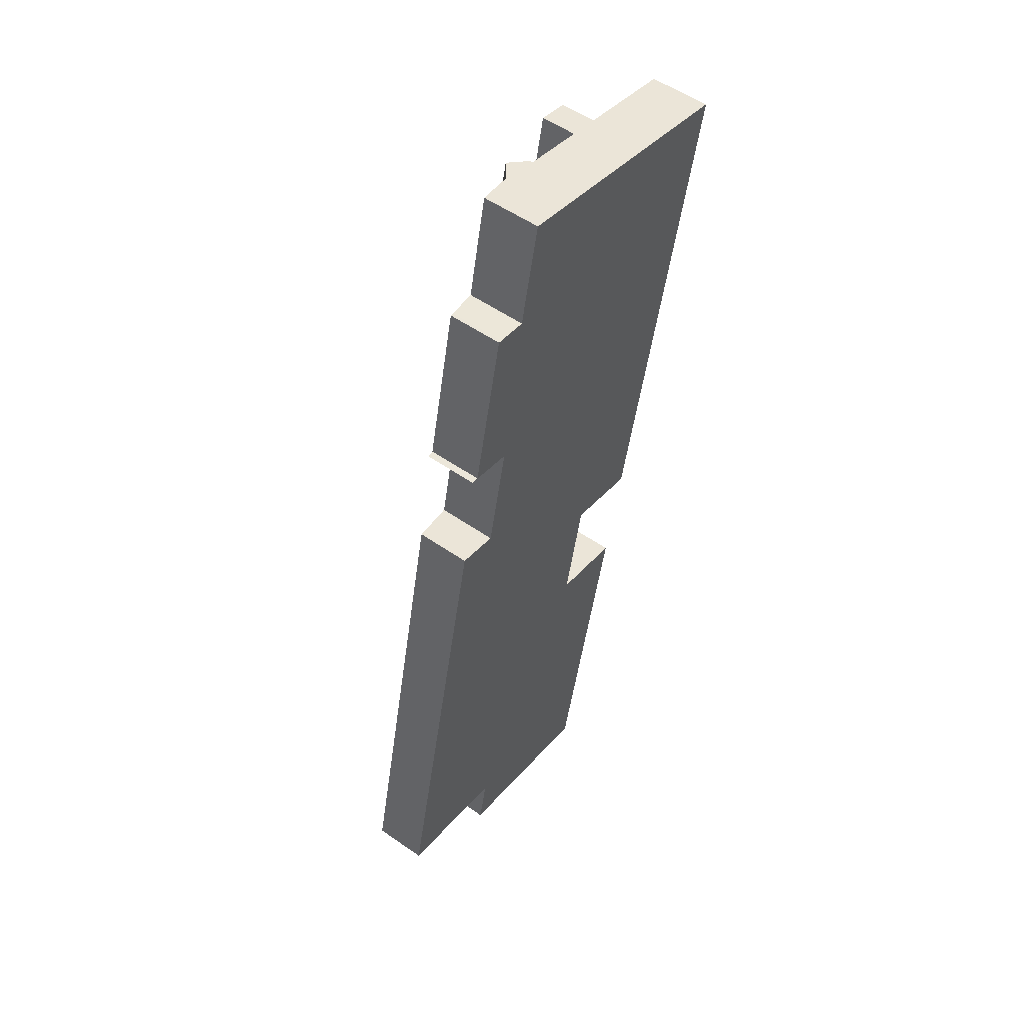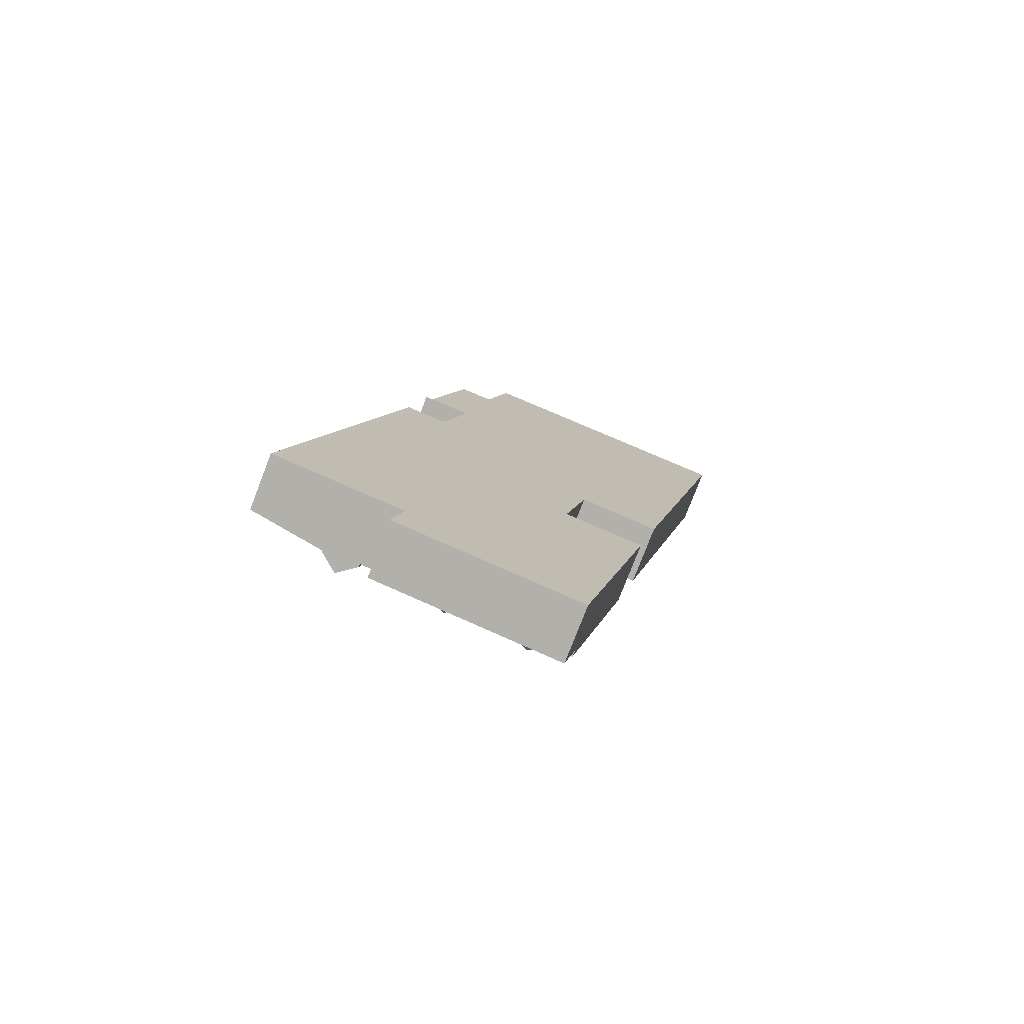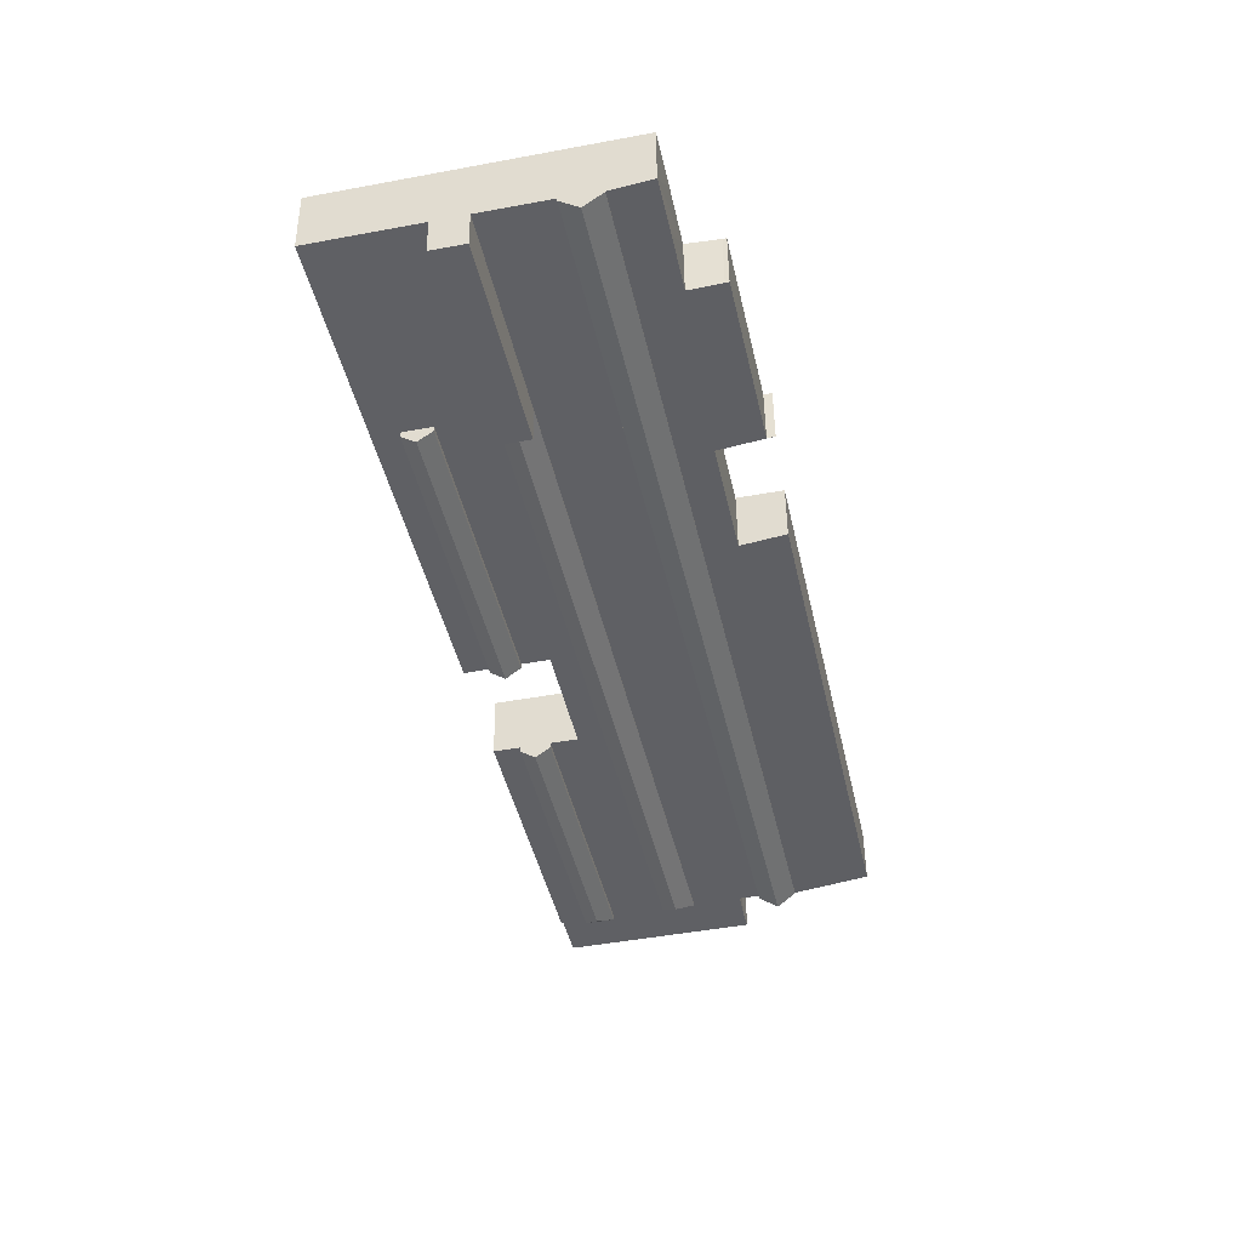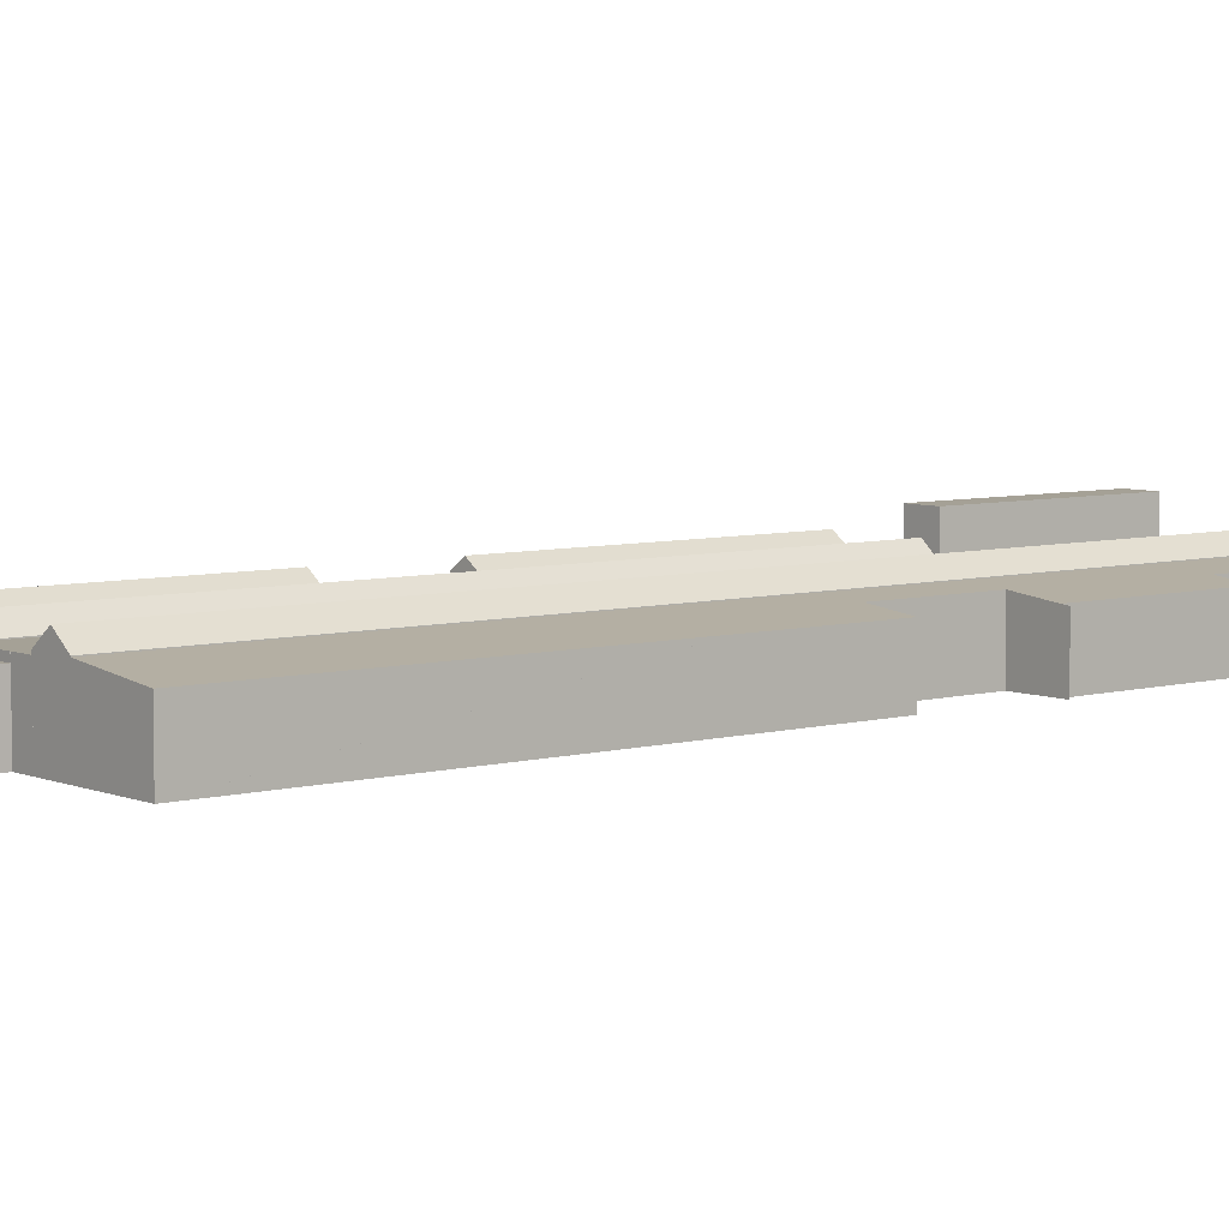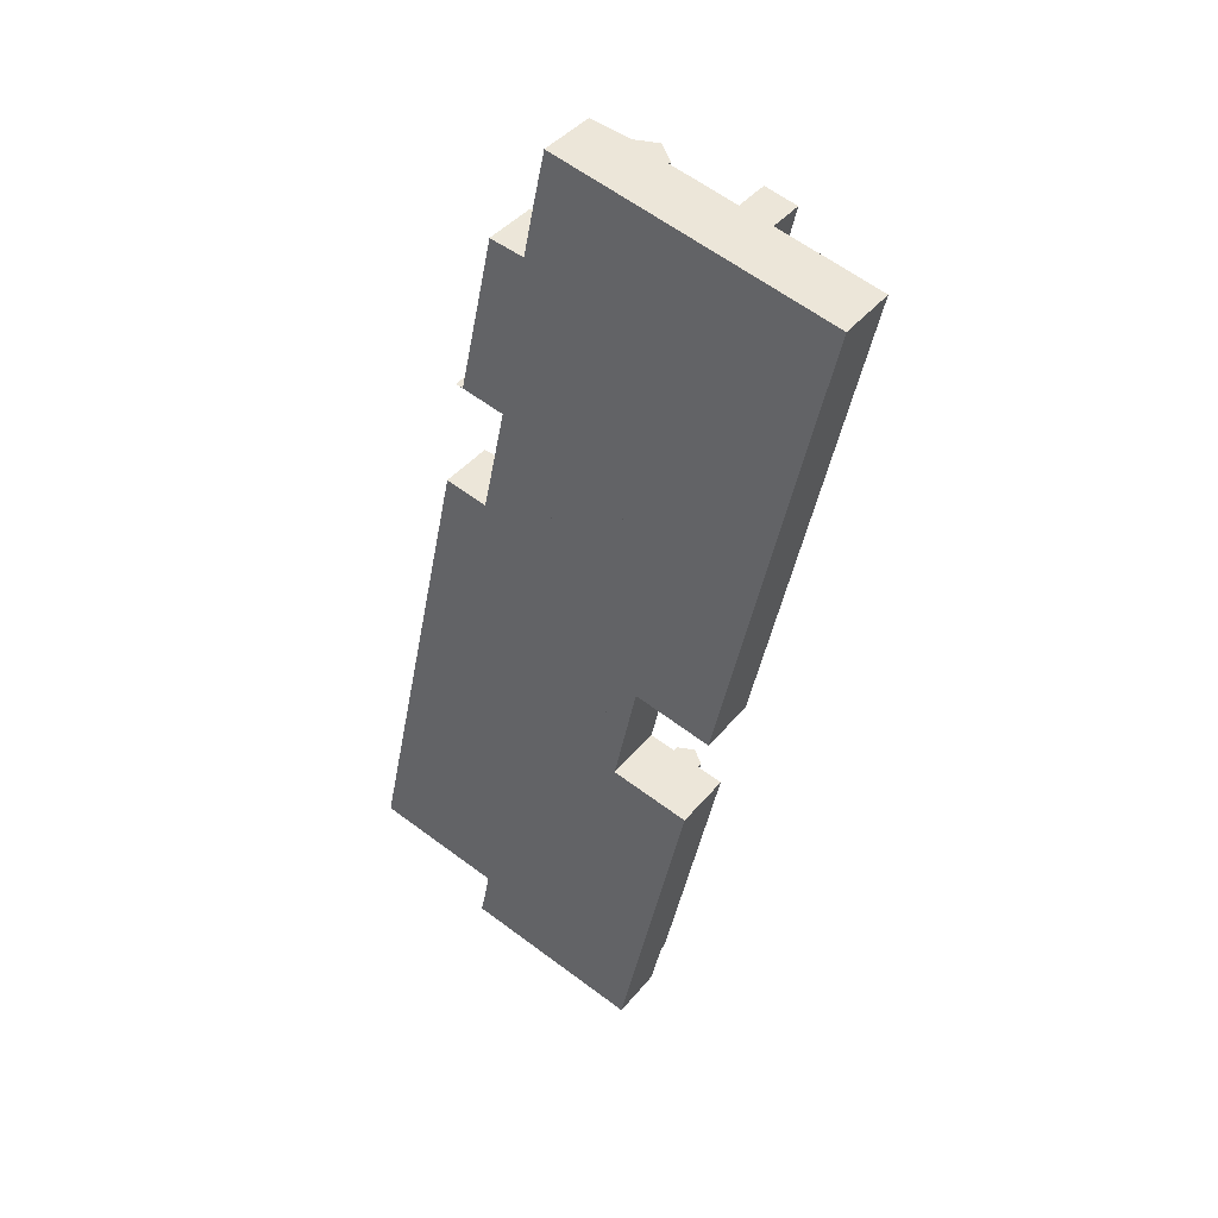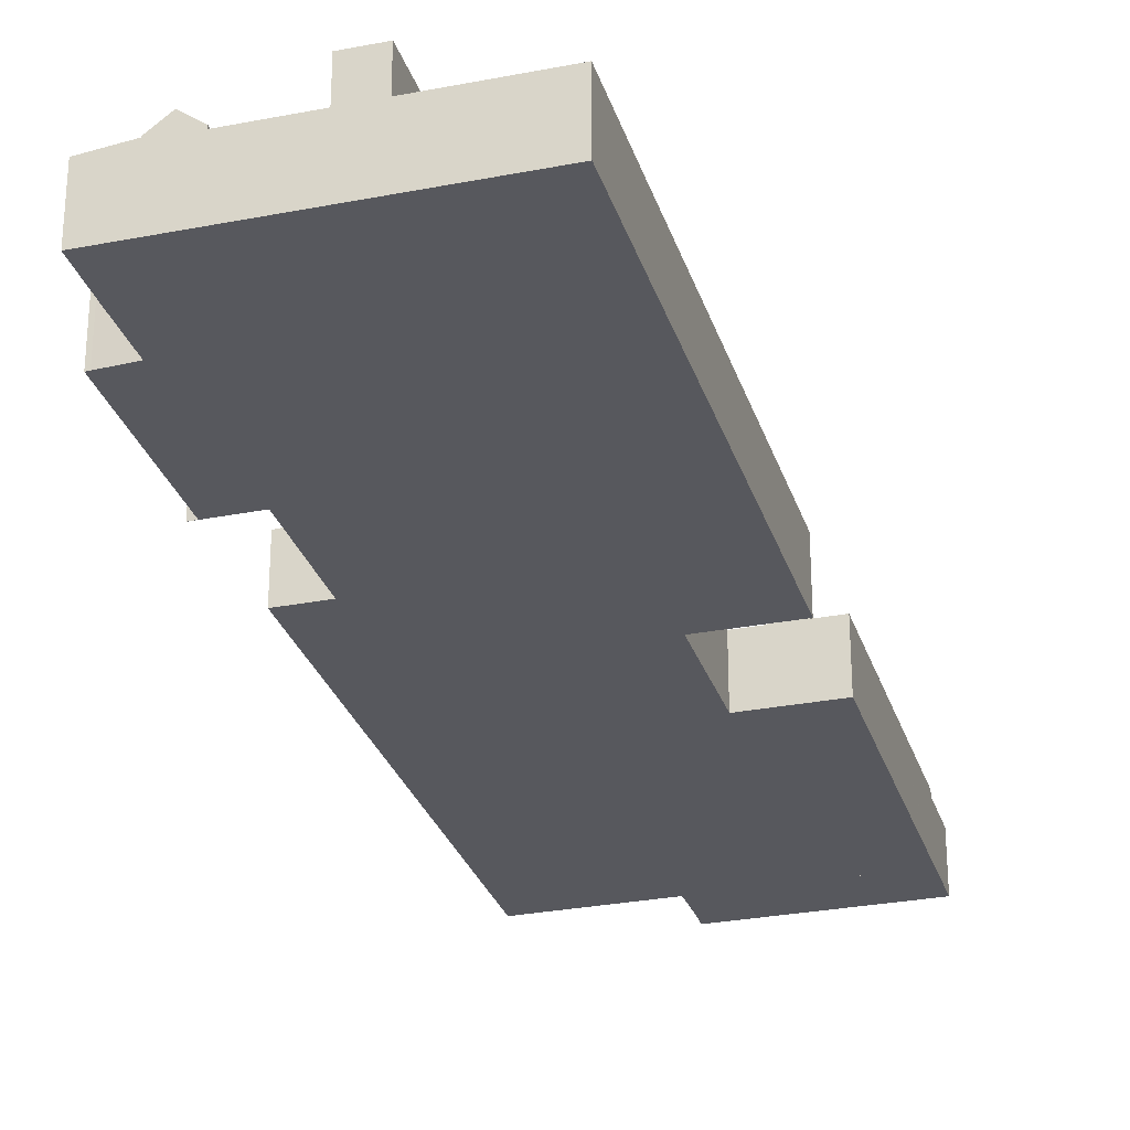
<metadata>
{"format":"obj","ext":"obj","renderer":"f3d","projection":"perspective","resolution":1024,"background":"white","views":[{"elev":53.9,"azim":-53.4,"up":"+Z"},{"elev":-77.7,"azim":-21.1,"up":"+Z"},{"elev":46.7,"azim":179.5,"up":"+Z"},{"elev":6.1,"azim":-117.2,"up":"+Y"},{"elev":41.3,"azim":35.5,"up":"+Z"},{"elev":-28.9,"azim":28.4,"up":"+Y"}]}
</metadata>
<code>
v  107.7 24.26 203
v  55.85 19.7 -12.03
v  102.5 19.7 204.1
v  62.08 24.26 -8.013
v  112.8 19.7 201.9
v  66.1 19.7 -14.24
v  66.1 8.721e-16 -14.24
v  55.85 7.366e-16 -12.03
v  102.5 -1.25e-14 204.1
v  107.7 -1.243e-14 203
v  112.8 -1.236e-14 201.9
v  87.7 24.25 -14.17
v  91.25 21.06 -19.67
v  82.2 21.06 -17.72
v  110.2 21.06 68.01
v  105.7 24.25 68.97
v  101.1 21.06 69.94
v  110.2 -4.164e-15 68.01
v  105.7 -4.223e-15 68.97
v  101.1 -4.283e-15 69.94
v  91.25 1.204e-15 -19.67
v  82.2 1.085e-15 -17.72
v  113.3 24.25 104.5
v  137.9 21.06 196.4
v  117.8 21.06 103.5
v  133.4 24.25 197.4
v  108.8 21.06 105.5
v  128.9 21.06 198.4
v  128.9 -1.215e-14 198.4
v  137.9 -1.203e-14 196.4
v  133.4 -1.209e-14 197.4
v  117.8 -6.336e-15 103.5
v  108.8 -6.459e-15 105.5
v  113.3 -6.398e-15 104.5
v  41.33 19.47 -8.896
v  102.5 19.47 204.1
v  55.85 19.47 -12.03
v  116.2 19.47 267.2
v  108.5 19.47 268.9
v  100.4 19.47 270.6
v  41.34 19.47 -8.857
v  34.82 19.47 -7.461
v  81.5 19.47 208.6
v  95.14 19.47 271.8
v  34.82 4.569e-16 -7.461
v  81.5 -1.278e-14 208.6
v  95.14 -1.664e-14 271.8
v  41.33 5.447e-16 -8.896
v  41.34 5.423e-16 -8.857
v  116.2 -1.636e-14 267.2
v  100.4 -1.657e-14 270.6
v  108.5 -1.646e-14 268.9
v  66.1 19.46 -14.24
v  92.85 19.46 71.71
v  82.2 19.46 -17.72
v  112.8 19.46 201.9
v  100.3 19.46 107.3
v  108.8 19.46 105.5
v  128.9 19.46 198.4
v  126.4 19.46 265
v  133.4 19.46 197.4
v  137.9 19.46 196.4
v  145.8 19.46 194.7
v  152.1 19.46 223.6
v  133.7 19.46 263.4
v  151.6 19.46 259.5
v  159.5 19.46 257.8
v  142.5 19.46 261.5
v  136.1 19.46 262.9
v  125.8 19.46 101.7
v  117.8 19.46 103.5
v  128.3 19.46 113.5
v  93.78 19.46 71.52
v  101.1 19.46 69.94
v  126.4 -1.623e-14 265
v  133.7 -1.613e-14 263.4
v  151.6 -1.589e-14 259.5
v  159.5 -1.579e-14 257.8
v  142.5 -1.601e-14 261.5
v  136.1 -1.61e-14 262.9
v  92.85 -4.391e-15 71.71
v  93.78 -4.379e-15 71.52
v  152.1 -1.369e-14 223.6
v  145.8 -1.192e-14 194.7
v  128.3 -6.949e-15 113.5
v  125.8 -6.23e-15 101.7
v  100.3 -6.573e-15 107.3
v  93.78 19.46 76.14
v  93.78 -4.662e-15 76.14
v  39.44 17.55 -19.13
v  93.78 17.55 -38.01
v  37.89 17.55 -25.94
v  41.33 17.55 -8.896
v  55.85 17.55 -12.03
v  66.1 17.55 -14.24
v  82.2 17.55 -17.72
v  91.25 17.55 -19.67
v  99.5 17.55 -21.45
v  95.84 17.55 -38.45
v  96.06 17.55 -37.42
v  96.36 17.55 -36.06
v  98.37 17.55 -26.71
v  99.5 1.314e-15 -21.45
v  95.84 2.354e-15 -38.45
v  98.37 1.636e-15 -26.71
v  96.06 2.292e-15 -37.42
v  96.36 2.208e-15 -36.06
v  37.89 1.588e-15 -25.94
v  93.78 2.327e-15 -38.01
v  39.44 1.171e-15 -19.13
v  116.2 30.88 267.2
v  107.7 30.88 203
v  102.5 30.88 204.1
v  112.8 30.88 201.9
v  119.3 30.88 266.5
v  126.4 30.88 265
v  120.9 30.88 266.2
v  121.9 30.88 266
v  119.3 -1.632e-14 266.5
v  120.9 -1.63e-14 266.2
v  121.9 -1.629e-14 266
v  118.4 19.46 66.25
v  114 19.46 46.03
v  110.2 19.46 68.01
v  91.25 19.46 -19.67
v  104.4 19.46 1.226
v  104.4 19.46 1.071
v  101.3 19.46 -13
v  100.8 19.46 -15.44
v  99.5 19.46 -21.45
v  118.4 -4.057e-15 66.25
v  114 -2.819e-15 46.03
v  104.4 -7.507e-17 1.226
v  104.4 -6.558e-17 1.071
v  101.3 7.961e-16 -13
v  100.8 9.453e-16 -15.44
v  89.36 24.86 273
v  69.94 20.41 211.2
v  83.58 20.41 274.3
v  75.72 24.86 209.9
v  23.25 20.41 -4.984
v  29.04 24.86 -6.222
v  93.78 21.45 272.1
v  95.14 20.41 271.8
v  81.5 20.41 208.6
v  34.82 20.41 -7.461
v  23.25 3.052e-16 -4.984
v  69.94 -1.293e-14 211.2
v  83.58 -1.679e-14 274.3
v  89.36 -1.672e-14 273
v  93.78 -1.666e-14 272.1
v  29.04 3.81e-16 -6.222
v  76.21 19.37 275.9
v  67.42 18.8 260.1
v  71.12 18.8 277
v  83.58 20.19 274.3
v  69.94 20.19 211.2
v  63.82 18.81 242.8
v  46.47 17.57 216.2
v  41.14 17.56 191.9
v  54.92 19.1 188.9
v  23.25 20.19 -4.984
v  41.01 17.55 191.8
v  47.28 19.11 153.2
v  24.39 17.59 113.5
v  0.006 17.6 0.026
v  0 17.6 1.078e-15
v  4.356 18.08 -0.938
v  33.56 17.58 156.1
v  41.04 17.55 191.9
v  38.7 17.3 192.3
v  53.87 17.71 244.4
v  52.69 17.58 244.6
v  63.82 -1.487e-14 242.8
v  67.42 -1.592e-14 260.1
v  71.12 -1.696e-14 277
v  0 0 0
v  0.006 -1.592e-18 0.026
v  24.39 -6.949e-15 113.5
v  33.56 -9.56e-15 156.1
v  47.28 -9.38e-15 153.2
v  54.92 -1.157e-14 188.9
v  41.14 -1.175e-14 191.9
v  46.47 -1.324e-14 216.2
v  52.69 -1.498e-14 244.6
v  76.21 -1.689e-14 275.9
v  38.7 -1.177e-14 192.3
v  41.04 -1.175e-14 191.9
v  53.87 -1.496e-14 244.4
v  4.356 5.744e-17 -0.938
v  41.01 -1.174e-14 191.8
g defaultobject
f 1 2 3
f 2 1 4
f 5 4 1
f 4 5 6
f 4 6 2
f 7 2 6
f 2 7 8
f 8 3 2
f 3 8 9
f 3 5 1
f 5 3 9
f 5 9 10
f 5 10 11
f 11 6 5
f 6 11 7
f 11 8 7
f 8 11 10
f 8 10 9
f 12 13 14
f 12 15 13
f 15 12 16
f 17 12 14
f 12 17 16
f 17 15 16
f 15 17 18
f 18 17 19
f 19 17 20
f 18 13 15
f 13 18 21
f 21 14 13
f 14 21 22
f 22 17 14
f 17 22 20
f 19 21 18
f 21 19 20
f 21 20 22
f 23 24 25
f 24 23 26
f 27 26 23
f 26 27 28
f 28 24 26
f 24 28 29
f 24 29 30
f 30 29 31
f 30 25 24
f 25 30 32
f 25 27 23
f 27 25 32
f 27 32 33
f 33 32 34
f 33 28 27
f 28 33 29
f 31 32 30
f 32 31 29
f 32 29 33
f 32 33 34
f 35 36 37
f 36 35 38
f 38 35 39
f 39 35 40
f 40 35 41
f 40 41 42
f 40 42 43
f 40 43 44
f 45 43 42
f 43 45 46
f 43 46 44
f 44 46 47
f 48 41 35
f 41 48 49
f 47 40 44
f 40 47 39
f 39 47 38
f 38 47 50
f 50 47 51
f 50 51 52
f 50 36 38
f 36 50 9
f 36 9 37
f 37 9 8
f 8 35 37
f 35 8 48
f 49 42 41
f 42 49 45
f 46 51 47
f 51 46 52
f 52 46 50
f 50 46 9
f 9 46 45
f 9 45 49
f 9 49 8
f 8 49 48
f 53 54 55
f 54 53 56
f 54 56 57
f 57 56 58
f 58 56 59
f 59 56 60
f 59 60 61
f 61 60 62
f 62 60 63
f 63 60 64
f 64 60 65
f 64 65 66
f 64 66 67
f 66 65 68
f 68 65 69
f 62 70 71
f 70 62 72
f 72 62 63
f 55 73 74
f 73 55 54
f 75 65 60
f 65 75 69
f 69 75 68
f 68 75 66
f 66 75 67
f 67 75 76
f 67 76 77
f 67 77 78
f 77 76 79
f 79 76 80
f 81 73 54
f 73 81 74
f 74 81 20
f 20 81 82
f 78 64 67
f 64 78 83
f 64 83 63
f 63 83 84
f 63 84 72
f 72 84 85
f 72 85 70
f 70 85 86
f 29 58 59
f 58 29 33
f 87 88 57
f 88 87 89
f 88 89 54
f 54 89 81
f 20 55 74
f 55 20 22
f 86 71 70
f 71 86 32
f 30 61 62
f 61 30 59
f 59 30 29
f 29 30 31
f 33 57 58
f 57 33 87
f 22 53 55
f 53 22 7
f 32 62 71
f 62 32 30
f 7 56 53
f 56 7 11
f 56 11 60
f 60 11 75
f 22 82 81
f 82 22 20
f 86 30 32
f 30 86 85
f 30 85 84
f 7 81 11
f 81 7 22
f 11 81 87
f 11 87 33
f 11 33 29
f 11 29 75
f 75 29 31
f 75 31 30
f 75 30 84
f 75 84 83
f 75 83 76
f 76 83 77
f 77 83 78
f 76 77 79
f 76 79 80
f 90 91 92
f 91 90 93
f 91 93 94
f 91 94 95
f 91 95 96
f 91 96 97
f 91 97 98
f 91 98 99
f 99 98 100
f 100 98 101
f 101 98 102
f 48 94 93
f 94 48 8
f 94 8 95
f 95 8 7
f 95 7 96
f 96 7 22
f 96 22 97
f 97 22 21
f 97 21 98
f 98 21 103
f 103 102 98
f 102 103 101
f 101 103 100
f 100 103 99
f 99 103 104
f 104 103 105
f 104 105 106
f 106 105 107
f 104 91 99
f 91 104 92
f 92 104 108
f 108 104 109
f 108 90 92
f 90 108 110
f 110 93 90
f 93 110 48
f 109 110 108
f 110 109 48
f 48 109 8
f 8 109 7
f 7 109 22
f 22 109 21
f 21 109 103
f 103 109 104
f 103 104 106
f 103 106 107
f 103 107 105
f 111 112 113
f 112 111 114
f 114 111 115
f 114 115 116
f 116 115 117
f 116 117 118
f 118 75 116
f 75 118 117
f 75 117 115
f 75 115 111
f 75 111 119
f 119 111 50
f 75 119 120
f 75 120 121
f 75 114 116
f 114 75 11
f 11 112 114
f 112 11 113
f 113 11 10
f 113 10 9
f 9 111 113
f 111 9 50
f 75 10 11
f 10 75 121
f 10 121 120
f 10 120 9
f 9 120 119
f 9 119 50
f 122 123 124
f 125 124 123
f 126 125 123
f 127 125 126
f 128 125 127
f 129 125 128
f 130 125 129
f 21 124 125
f 124 21 18
f 18 122 124
f 122 18 131
f 131 123 122
f 123 131 132
f 123 132 126
f 126 132 133
f 126 133 127
f 127 133 128
f 128 133 134
f 128 134 135
f 128 135 129
f 129 135 130
f 130 135 136
f 130 136 103
f 103 125 130
f 125 103 21
f 21 131 18
f 131 21 132
f 132 21 133
f 133 21 134
f 134 21 135
f 135 21 136
f 136 21 103
f 137 138 139
f 138 137 140
f 138 140 141
f 141 140 142
f 143 140 137
f 140 143 144
f 140 144 145
f 140 145 142
f 142 145 146
f 147 138 141
f 138 147 148
f 138 148 139
f 139 148 149
f 139 143 137
f 143 139 149
f 143 149 144
f 144 149 150
f 144 150 151
f 144 151 47
f 47 145 144
f 145 47 46
f 145 46 146
f 146 46 45
f 146 141 142
f 141 146 147
f 147 146 152
f 152 146 45
f 148 150 149
f 150 148 151
f 151 148 47
f 47 148 46
f 46 148 147
f 46 147 152
f 46 152 45
f 153 154 155
f 154 153 156
f 154 156 157
f 154 157 158
f 158 157 159
f 159 157 160
f 160 157 161
f 161 157 162
f 160 161 163
f 161 162 164
f 164 162 165
f 165 162 166
f 166 162 167
f 167 162 168
f 165 169 164
f 170 163 171
f 163 170 160
f 172 159 173
f 159 172 158
f 174 154 158
f 154 174 155
f 155 174 175
f 155 175 176
f 177 166 167
f 166 177 165
f 165 177 178
f 165 178 179
f 165 179 169
f 169 179 180
f 181 161 164
f 161 181 182
f 183 159 160
f 159 183 184
f 159 184 173
f 173 184 185
f 176 153 155
f 153 176 156
f 156 176 149
f 149 176 186
f 169 181 164
f 181 169 180
f 187 170 171
f 170 187 160
f 160 187 183
f 183 187 188
f 172 174 158
f 174 172 189
f 173 189 172
f 189 173 185
f 149 157 156
f 157 149 148
f 157 148 162
f 162 148 147
f 147 168 162
f 168 147 190
f 168 190 167
f 167 190 177
f 182 163 161
f 163 182 171
f 171 182 187
f 187 182 191
f 179 181 180
f 175 186 176
f 186 175 149
f 149 175 148
f 148 175 174
f 148 174 189
f 148 189 185
f 148 185 184
f 148 184 183
f 148 183 182
f 148 182 147
f 182 183 188
f 182 188 187
f 182 187 191
f 147 182 181
f 147 181 179
f 147 179 178
f 147 178 177
f 147 177 190

</code>
